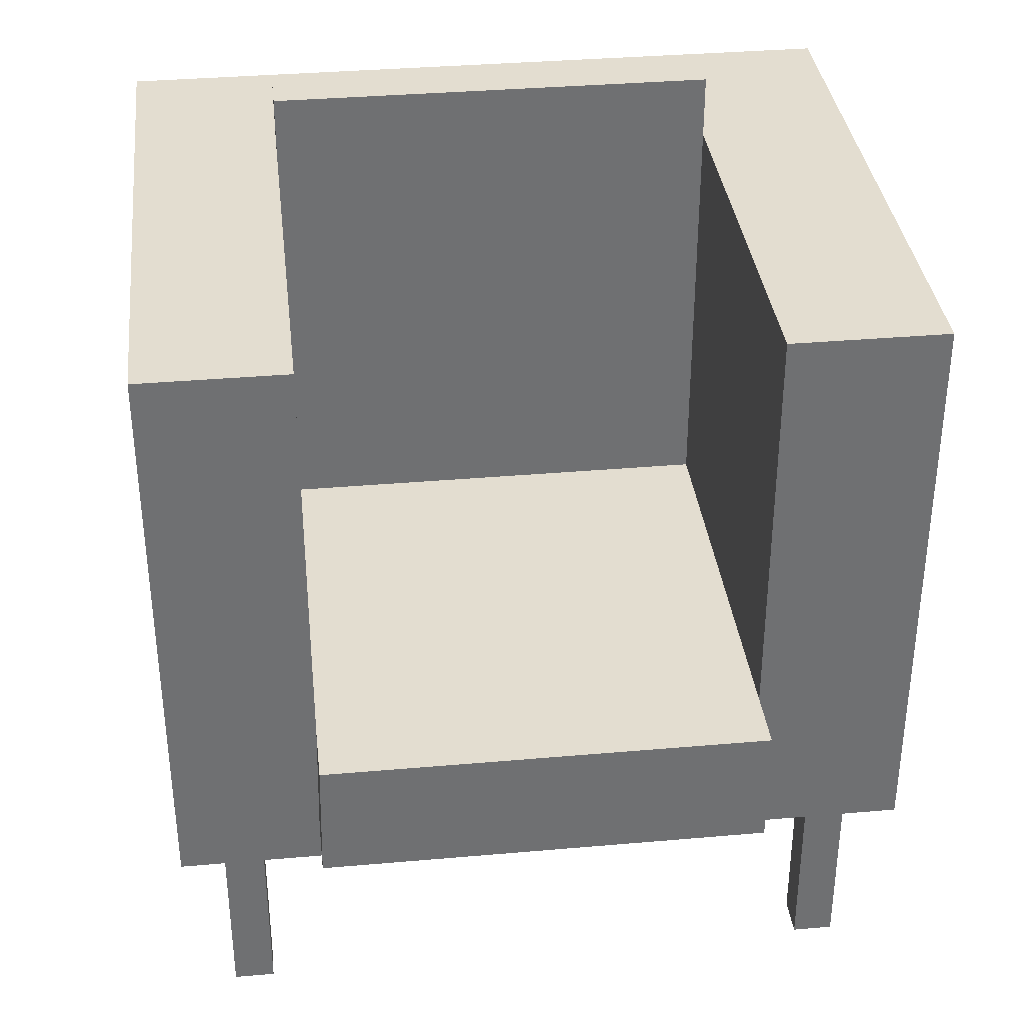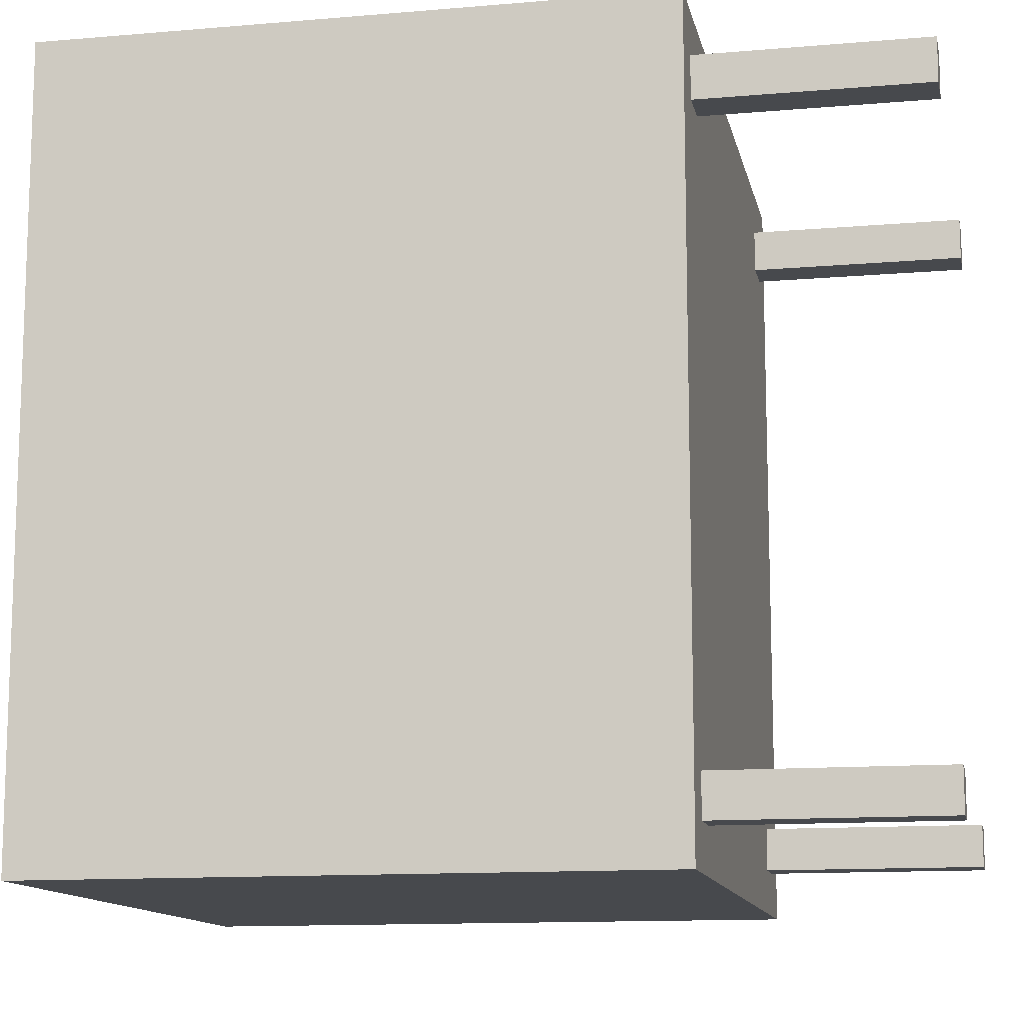
<metadata>
{"format":"obj","ext":"obj","renderer":"f3d","projection":"perspective","resolution":1024,"background":"white","views":[{"elev":35.5,"azim":-96.6,"up":"+Z"},{"elev":-12.4,"azim":101.5,"up":"+Y"}]}
</metadata>
<code>
v 58.09 64.22 -42.38
v 66.37 -72.5 -42.37
v 50.16 -64.22 -42.37
v -37.91 -64.22 -42.37
v -45.84 64.22 -42.38
v 50.16 64.22 -42.38
v -37.91 64.22 -42.38
v 66.37 -72.5 -42.37
v -45.84 -64.22 -42.37
v -45.84 64.22 -42.38
v -37.91 64.22 -42.38
v 50.16 64.22 -42.38
v 58.09 64.22 -42.38
v -37.91 -64.22 -42.37
v 50.16 -64.22 -42.37
v 66.37 72.5 -42.38
v 66.37 -72.5 -42.37
v -54.12 -72.5 71.13
v -54.12 -72.5 -42.37
v -54.12 -42.4 -34.12
v -54.12 72.5 -42.38
v -54.12 -72.5 71.13
v -54.12 -42.4 -10.12
v -54.12 -42.4 71.12
v -54.12 44.6 -34.13
v -54.12 44.1 -10.13
v -54.12 44.1 71.12
v -54.12 44.1 71.12
v -54.12 44.1 -10.13
v -54.12 72.5 71.12
v -54.12 44.6 -34.13
v -54.12 -42.4 -34.12
v -54.12 72.5 -42.38
v -54.12 -42.4 71.12
v -54.12 -72.5 71.13
v -54.12 -42.4 -10.12
v -54.12 -72.5 -42.37
v 66.37 72.5 71.12
v -54.12 72.5 -42.38
v 66.37 72.5 -42.38
v 66.37 72.5 71.12
v -54.12 72.5 -42.38
v 66.37 72.5 71.12
v 66.37 -72.5 -42.37
v 66.37 72.5 71.12
v -54.12 -72.5 71.13
v -54.12 44.1 71.12
v 66.37 72.5 71.12
v 36.37 44.1 71.12
v 27.87 44.1 71.12
v -54.12 -72.5 71.13
v 36.37 -42.9 71.12
v 36.37 44.1 71.12
v 27.87 44.1 71.12
v -54.12 44.1 71.12
v 66.37 72.5 71.12
v 27.87 -42.4 71.12
v -54.12 -42.4 -10.12
v 27.87 -42.4 -10.12
v 27.87 -42.4 71.12
v -54.12 -42.4 -10.12
v -54.12 -42.4 -34.12
v -66.37 -42.4 -10.12
v -66.37 -42.4 -34.12
v -66.37 -42.4 -10.12
v -66.37 -42.4 -34.12
v -54.12 -42.4 -34.12
v -66.37 44.6 -34.13
v -66.37 -42.4 -34.12
v -66.37 -42.4 -34.12
v -66.37 44.6 -34.13
v -54.12 44.1 -10.13
v -66.37 44.6 -34.13
v -54.12 44.6 -34.13
v 27.87 44.1 -10.13
v -54.12 44.1 71.12
v -54.12 44.1 -10.13
v -54.12 44.1 71.12
v -54.12 44.1 -10.13
v 36.37 44.1 83.38
v 27.87 44.1 71.12
v 27.87 44.1 83.38
v 36.37 44.1 83.38
v 27.87 44.1 83.38
v 36.37 44.1 83.38
v 36.37 -42.9 71.12
v 36.37 44.1 71.12
v 36.37 -42.9 83.38
v 36.37 -42.9 83.38
v 36.37 -42.9 71.12
v 36.37 44.1 71.12
v 36.37 -42.9 71.12
v 27.87 -42.4 83.38
v 36.37 -42.9 83.38
v 36.37 -42.9 83.38
v 36.37 -42.9 71.12
v 27.87 -42.4 83.38
v -66.37 -42.4 -10.12
v -57.19 44.1 -10.13
v -66.37 44.1 -10.13
v 27.87 -42.4 -10.12
v -54.12 -42.4 -10.12
v -54.12 -42.4 -10.12
v -66.37 -42.4 -10.12
v 27.87 -42.4 -10.12
v -57.19 44.1 -10.13
v -66.37 44.1 -10.13
v 27.87 -42.4 71.12
v 27.87 44.1 71.12
v 27.87 -42.4 83.38
v 27.87 44.1 83.38
v 27.87 44.1 83.38
v 27.87 -42.4 83.38
v 27.87 44.1 71.12
v 27.87 -42.4 71.12
v -66.37 -42.4 -10.12
v -66.37 44.6 -34.13
v -66.37 44.1 -10.13
v -66.37 44.1 -10.13
v -66.37 44.6 -34.13
v 36.37 44.1 83.38
v 36.37 -42.9 83.38
v 36.37 -42.9 83.38
v 27.87 -42.4 83.38
v -45.84 56.29 -42.38
v -37.91 56.29 -83.38
v -45.84 56.29 -42.38
v -45.84 56.29 -42.38
v -37.91 64.22 -42.38
v 50.16 64.22 -42.38
v 50.16 64.22 -42.38
v 58.09 -56.29 -42.37
v 58.09 -56.29 -42.37
v -37.91 -56.29 -42.37
v -37.91 -64.22 -83.37
v -37.91 -56.29 -42.37
v -37.91 -64.22 -83.37
v -45.84 -56.29 -83.37
v -37.91 -56.29 -83.37
v -45.84 -64.22 -83.37
v -45.84 -64.22 -83.37
v -37.91 -56.29 -83.37
v -45.84 -64.22 -42.37
v -45.84 -56.29 -83.37
v -45.84 -64.22 -42.37
v -45.84 56.29 -42.38
v -37.91 56.29 -83.38
v -45.84 64.22 -83.38
v -37.91 64.22 -83.38
v -45.84 56.29 -83.38
v -45.84 56.29 -83.38
v -37.91 64.22 -42.38
v -37.91 56.29 -83.38
v -37.91 64.22 -42.38
v -37.91 56.29 -83.38
v 50.16 56.29 -42.38
v 50.16 64.22 -83.38
v 50.16 56.29 -83.38
v 50.16 56.29 -42.38
v 50.16 56.29 -83.38
v 50.16 56.29 -42.38
v 50.16 56.29 -83.38
v 50.16 -56.29 -83.37
v 50.16 -56.29 -42.37
v 58.09 -56.29 -83.37
v 50.16 -56.29 -83.37
v 50.16 -56.29 -42.37
v 50.16 -64.22 -42.37
v 50.16 -56.29 -83.37
v 50.16 -56.29 -83.37
v -37.91 -64.22 -83.37
v -45.84 -64.22 -42.37
v -45.84 -64.22 -83.37
v -37.91 -64.22 -42.37
v -37.91 -64.22 -83.37
v -37.91 64.22 -42.38
v -45.84 64.22 -83.38
v -45.84 64.22 -42.38
v -37.91 64.22 -83.38
v -45.84 64.22 -42.38
v 50.16 64.22 -83.38
v 50.16 64.22 -42.38
v 58.09 64.22 -83.38
v 50.16 64.22 -83.38
v 50.16 64.22 -42.38
v 58.09 56.29 -83.38
v 50.16 64.22 -83.38
v 58.09 56.29 -83.38
v 50.16 64.22 -83.38
v 58.09 64.22 -42.38
v 58.09 56.29 -42.38
v 58.09 56.29 -83.38
v 58.09 -56.29 -42.37
v 58.09 -64.22 -83.37
v 58.09 -64.22 -42.37
v 58.09 -56.29 -42.37
v 58.09 -64.22 -83.37
v 50.16 -56.29 -83.37
v 58.09 -64.22 -83.37
v 58.09 -64.22 -83.37
v 50.16 -64.22 -42.37
v 50.16 -64.22 -83.37
v 58.09 -64.22 -42.37
v 58.09 -64.22 -83.37
v 50.16 -64.22 -42.37
v 50.16 -64.22 -83.37
v 58.09 -56.29 -83.37
v -45.84 -56.29 -42.37
v 58.09 -64.22 -42.37
v -54.12 -72.5 -42.37
v 27.87 -42.4 77.25
v -54.12 -57.45 -38.25
v -54.12 -3e-06 -42.38
v -54.12 -72.5 14.38
v -54.12 44.1 30.5
v 50.16 -56.29 -62.87
v -54.12 -42.4 30.5
v 50.16 -56.29 -42.37
v 66.37 -72.5 71.13
v 66.37 -72.5 -42.37
v -54.12 72.5 71.12
v -8.875 44.1 71.12
v -13.12 44.1 71.12
v 52.62 -2.14 71.12
v 50.16 56.29 -83.38
v -54.12 -42.4 71.12
v -60.25 -42.4 -34.12
v -60.76 -2.521 -34.12
v -54.12 1.104 -34.12
v -61.27 44.31 -20.13
v -60.25 44.1 -10.13
v -54.12 44.35 -22.13
v 32.12 44.1 77.25
v 36.37 44.1 77.25
v 36.37 -3.02 77.76
v 36.37 44.1 77.25
v 36.37 0.6045 83.38
v 32.12 -42.65 77.25
v 36.37 -42.9 77.25
v -37.79 2.657 -10.12
v -66.37 0.8545 -10.12
v -19.25 -42.4 -10.12
v -60.25 -42.4 -10.12
v 27.87 44.1 -10.13
v -66.37 -42.4 -34.12
v 27.87 44.1 83.38
v -45.84 -56.29 -42.37
v -37.91 -56.29 -42.37
v 50.16 -56.29 -42.37
v -37.91 56.29 -62.88
v 58.09 56.29 -42.38
v 50.16 -64.22 -42.37
v -37.91 -56.29 -83.37
v -54.12 72.5 -42.38
v 58.09 -64.22 -42.37
v -45.84 64.22 -83.38
v 6.125 64.22 -42.38
v 54.13 64.22 -42.38
v 6.125 72.5 -42.38
v 50.16 60.25 -62.88
v 50.16 56.29 -62.88
v 66.37 -72.5 71.13
v 58.09 56.29 -83.38
v -54.12 15.05 -38.25
v -54.12 -57.45 18.5
v -54.12 -42.4 -22.12
v -54.12 1.104 -34.12
v 58.09 -56.29 -83.37
v 50.16 -60.25 -62.87
v -54.12 -57.45 30.5
v -54.12 -72.5 14.38
v -37.91 -64.22 -42.37
v -54.12 72.5 71.12
v -37.91 56.29 -42.38
v -37.91 64.22 -83.38
v 54.13 64.22 -62.88
v 51.37 58.3 71.12
v 66.37 -72.5 71.13
v 32.12 44.1 71.12
v 62.23 68.36 -42.38
v 58.09 56.29 -83.38
v -54.12 -42.4 30.5
v 27.87 -42.4 -10.12
v -54.12 -42.4 -10.12
v -54.12 44.6 -34.13
v -66.37 1.104 -34.12
v 53.8 -64.22 -64.58
v -66.37 44.1 -10.13
v -13.12 44.1 71.12
v 27.87 44.1 77.25
v 58.09 64.22 -83.38
v -8.875 44.1 71.12
v 36.37 -42.9 77.25
v 51.37 58.3 71.12
v 32.12 -42.65 83.38
v 27.87 44.1 -10.13
v 50.16 56.29 -83.38
v -66.37 44.35 -22.13
v -37.91 56.29 -42.38
v -45.84 -56.29 -83.37
v -45.84 -56.29 -42.37
v -37.91 -64.22 -42.37
v 58.09 64.22 -83.38
v 2.159 64.22 -42.38
v -41.88 64.22 -42.38
v -45.84 -64.22 -42.37
v -54.12 -72.5 -42.37
v -41.88 64.22 -42.38
v 58.09 -56.29 -83.37
v -54.12 72.5 -42.38
v 6.125 -64.22 -42.37
v -54.12 58.55 -38.25
v -54.12 72.5 71.12
v -54.12 44.1 30.5
v -54.12 58.3 71.12
v 58.09 56.29 -42.38
v 66.37 72.5 -42.38
v 53.8 -64.22 -64.58
v -13.12 44.1 71.12
v -66.37 -42.4 -22.12
v 50.16 56.29 -62.88
v 27.87 0.8545 83.38
v 27.87 44.1 77.25
v 58.09 -56.29 -83.37
v 58.09 56.29 -42.38
v 54.13 -64.22 -83.37
v 50.16 56.29 -42.38
v -45.84 -56.29 -62.87
v -45.84 56.29 -83.38
v 50.16 -64.22 -42.37
v 66.37 72.5 -42.38
v 12.65 -68.79 -42.37
v 6.125 -72.5 -42.37
v -54.12 -72.5 -42.37
v 54.13 -64.22 -42.37
v -54.12 -57.45 30.5
v -54.12 -57.45 71.13
v 58.09 -64.22 -62.87
v -54.12 58.3 30.5
v -54.12 44.35 -22.13
v 36.37 -42.9 71.12
v 32.12 44.1 71.12
v -37.91 64.22 -42.38
v 58.09 56.29 -42.38
v -45.84 -56.29 -83.37
v -45.84 -64.22 -83.37
v 6.125 64.22 -42.38
v -45.84 64.22 -83.38
v -37.91 56.29 -42.38
v 58.09 64.22 -83.38
v 66.37 -72.5 -42.37
v -54.12 -72.5 71.13
v -54.12 -42.4 30.5
v -54.12 58.55 18.5
v 58.09 -56.29 -42.37
v -54.12 72.5 14.37
v -54.12 72.5 71.12
v 66.37 72.5 -42.38
v 66.37 -72.5 71.13
v 27.87 -42.4 71.12
v -54.12 -57.45 71.13
v 54.79 64.22 -66.29
v -54.12 72.5 71.12
v 50.16 56.29 -83.38
v 58.09 64.22 -83.38
v 36.37 0.6045 71.12
v -54.12 -42.4 -34.12
v -54.12 -42.4 -34.12
v -66.37 1.104 -34.12
v -54.12 44.1 -10.13
v -66.37 44.6 -34.13
v 27.87 44.1 -10.13
v -13.12 44.1 71.12
v -45.84 -64.22 -42.37
v 36.37 44.1 77.25
v 27.87 44.1 71.12
v 36.37 44.1 83.38
v 36.37 -42.9 77.25
v 36.37 -42.9 77.25
v 32.12 -42.65 83.38
v -13.12 -42.4 -10.12
v 27.87 44.1 -10.13
v 27.87 -42.4 30.5
v 27.87 -42.4 77.25
v 27.87 -6.354 74.7
v 27.87 44.1 -10.13
v -66.37 -42.4 -10.12
v -66.37 44.35 -22.13
v 32.12 -42.65 83.38
v -37.91 -56.29 -42.37
v -45.84 56.29 -42.38
v -45.84 -56.29 -83.37
v -45.84 -56.29 -42.37
v -37.91 56.29 -42.38
v 6.125 64.22 -42.38
v 50.16 64.22 -62.88
v 6.125 -64.22 -42.37
v -54.12 -42.4 71.12
v -37.91 -64.22 -83.37
v -45.84 -56.29 -83.37
v -45.84 56.29 -42.38
v -45.84 64.22 -83.38
v -37.91 56.29 -83.38
v 2.159 64.22 -42.38
v 6.125 64.22 -42.38
v 50.16 56.29 -42.38
v 66.37 -72.5 71.13
v 58.09 56.29 -83.38
v -54.12 1.104 -34.12
v -54.12 58.55 -38.25
v 50.16 -64.22 -42.37
v 50.16 -56.29 -42.37
v 66.37 72.5 -42.38
v -37.91 -64.22 -62.87
v -37.91 64.22 -42.38
v -45.84 64.22 -83.38
v 32.12 -42.65 71.12
v 58.09 -64.22 -42.37
v 58.09 64.22 -42.38
v -54.12 -42.4 71.12
v -54.12 -42.4 -10.12
v -60.25 -42.4 -34.12
v 54.13 -64.22 -83.37
v -60.76 -2.521 -34.12
v -54.12 1.104 -34.12
v -45.84 56.29 -83.38
v 58.09 -64.22 -62.87
v -61.27 44.31 -20.13
v -60.25 44.1 -10.13
v -45.84 64.22 -42.38
v 32.12 44.1 77.25
v 36.37 -3.02 77.76
v 36.37 44.1 77.25
v 32.12 -42.65 77.25
v 27.87 -42.4 71.12
v 27.87 8.063 37.27
v 27.87 -42.4 30.5
v 36.37 44.1 83.38
v 27.87 44.1 83.38
v -45.84 -56.29 -42.37
v -37.91 56.29 -42.38
v -45.84 -56.29 -62.87
v -37.91 -56.29 -83.37
v -45.84 56.29 -83.38
v 50.16 64.22 -83.38
v -37.91 -64.22 -42.37
v 50.16 -56.29 -42.37
v -37.91 -56.29 -83.37
v 54.13 -64.22 -42.37
v 6.125 64.22 -42.38
v 50.16 -64.22 -62.87
v -54.12 -72.5 -42.37
v 58.09 56.29 -62.88
v 58.09 -64.22 -42.37
v -54.12 58.55 18.5
v -54.12 44.35 -22.13
v -54.12 15.05 -38.25
v -54.12 -57.45 18.5
v -54.12 -42.4 -22.12
v -54.12 -57.45 -38.25
v 27.87 -42.4 71.12
v -54.12 -42.4 71.12
v -54.12 -42.4 30.5
v -66.37 -42.4 -22.12
v -54.12 44.6 -34.13
v -66.37 44.1 -10.13
v -54.12 44.1 30.5
v 27.87 44.1 77.25
v 58.09 -64.22 -83.37
v -37.91 64.22 -83.38
v 36.37 0.6045 71.12
v -60.25 -42.4 -10.12
v -13.12 -42.4 -10.12
v 50.16 64.22 -42.38
v -66.37 -42.4 -34.12
v 50.16 -64.22 -83.37
v 6.125 64.22 -42.38
v 6.125 -64.22 -42.37
v 54.13 64.22 -83.38
v 50.16 -56.29 -83.37
v 6.125 -64.22 -42.37
v -37.91 64.22 -83.38
v 54.13 64.22 -42.38
v -37.91 64.22 -83.38
v -54.12 58.3 30.5
v -54.12 58.3 71.12
v 50.16 -56.29 -62.87
v -54.12 -3e-06 -42.38
v 50.16 -64.22 -83.37
v -45.84 -64.22 -62.87
v 50.16 64.22 -62.88
v 66.37 -72.5 71.13
v 36.37 0.6045 71.12
v 54.13 64.22 -83.38
v 58.09 64.22 -83.38
v 50.16 -64.22 -62.87
v -41.88 -64.22 -62.87
v -19.25 -42.4 -10.12
v -37.79 2.657 -10.12
v -66.37 0.8545 -10.12
v 27.87 8.063 76.74
v 27.87 44.1 77.25
v 20.8 64.22 -42.38
v -11.2 64.22 -42.38
v -54.12 -14.13 -39.62
v -54.12 -62.47 -1.792
v -54.12 -52.43 8.958
v -54.12 -52.43 44.04
v -54.12 63.2 -1.792
v -54.12 24.9 -36.88
v -54.12 53.74 8.958
v -54.12 53.57 44.04
v 3.375 44.1 71.12
v -58.21 44.44 -26.13
v 27.87 44.1 71.12
v 36.37 44.1 71.12
v 27.87 -42.4 71.12
v 33.54 -42.73 79.29
v -30.87 -42.4 -10.12
v 27.87 -42.4 -10.12
v 27.87 -13.56 75.21
v 27.87 -42.4 83.38
v -11.2 64.22 -42.38
v 20.8 64.22 -42.38
v 63.61 21.41 -42.38
v 23.45 69.74 -42.38
v -54.12 53.57 44.04
v -54.12 53.74 8.958
v -54.12 24.9 -36.88
v -54.12 63.2 -1.792
v -54.12 -52.43 44.04
v -54.12 -52.43 8.958
v -54.12 -62.47 -1.792
v -54.12 -14.13 -39.62
v 3.375 44.1 71.12
v -54.12 44.6 -34.13
v 27.87 44.1 71.12
v 36.37 44.1 71.12
v 33.54 -42.73 79.29
v -30.87 -42.4 -10.12
v 27.87 15.27 79.29
v 27.87 -42.4 -10.12
v -37.91 -56.29 -42.37
v -37.91 -64.22 -42.37
v -45.84 -64.22 -83.37
v 50.16 61.57 -56.04
v 58.09 -56.29 -42.37
v 50.16 -61.57 -69.71
v 58.09 64.22 -42.38
v 58.09 -56.29 -83.37
v 50.16 -64.22 -83.37
v 50.16 56.29 -42.38
v -37.91 -56.29 -83.37
v -37.91 -56.29 -42.37
v -37.91 56.29 -42.38
v -37.91 56.29 -83.38
v 20.8 61.57 -42.38
v -37.91 -64.22 -42.37
v -37.91 -64.22 -83.37
v -45.84 -56.29 -42.37
v -45.84 64.22 -42.38
v -45.84 56.29 -83.38
v 50.16 64.22 -42.38
v 58.09 56.29 -42.38
v -45.84 -64.22 -83.37
v 58.09 64.22 -42.38
v 50.16 -64.22 -83.37
f 1 331 255
f 449 332 3
f 3 332 481
f 481 332 4
f 4 332 306
f 5 254 257
f 257 254 1
f 334 332 333
f 333 332 2
f 262 210 17
f 210 262 18
f 212 213 19
f 20 505 212
f 213 264 21
f 20 506 265
f 19 506 212
f 265 214 22
f 265 266 20
f 336 265 22
f 23 507 336
f 336 353 23
f 22 508 336
f 24 508 337
f 21 509 313
f 25 509 312
f 25 510 267
f 264 312 21
f 267 264 20
f 455 485 313
f 456 455 25
f 26 511 456
f 313 512 486
f 215 485 26
f 27 512 215
f 357 413 39
f 413 357 38
f 359 358 43
f 46 360 361
f 360 278 417
f 278 360 46
f 221 277 48
f 222 221 47
f 49 221 222
f 48 341 278
f 49 341 277
f 282 57 58
f 226 57 282
f 57 283 58
f 62 284 227
f 320 284 63
f 64 284 320
f 228 229 67
f 228 286 68
f 69 228 67
f 72 230 231
f 288 230 73
f 232 230 72
f 74 514 232
f 75 289 76
f 290 233 81
f 82 80 290
f 234 233 80
f 85 235 236
f 366 235 86
f 87 235 366
f 86 235 293
f 237 235 85
f 88 235 237
f 238 295 93
f 239 238 92
f 94 518 239
f 240 241 98
f 100 240 99
f 99 240 296
f 242 240 98
f 101 240 242
f 382 383 108
f 501 382 108
f 109 382 501
f 108 521 501
f 110 521 384
f 109 501 502
f 111 501 110
f 117 116 298
f 121 246 522
f 10 307 9
f 310 405 13
f 307 311 14
f 15 307 8
f 8 335 15
f 16 525 8
f 13 525 280
f 13 526 310
f 16 526 280
f 452 407 351
f 407 452 352
f 28 527 315
f 339 314 29
f 30 527 339
f 29 528 339
f 354 340 31
f 339 354 30
f 457 409 32
f 410 457 33
f 31 529 410
f 354 356 30
f 31 530 354
f 33 530 410
f 34 531 217
f 35 531 34
f 217 270 36
f 36 532 459
f 458 270 35
f 459 458 32
f 271 458 35
f 37 533 271
f 32 533 460
f 457 488 33
f 32 534 457
f 488 460 37
f 273 40 41
f 40 273 42
f 317 219 45
f 461 492 51
f 52 492 461
f 52 224 492
f 224 493 53
f 56 224 294
f 53 363 294
f 363 292 55
f 294 363 56
f 462 461 51
f 59 60 61
f 60 463 61
f 66 421 422
f 421 464 65
f 70 424 369
f 369 424 71
f 465 424 425
f 71 424 465
f 425 424 368
f 371 536 428
f 466 428 429
f 428 466 371
f 373 372 78
f 372 467 78
f 431 375 83
f 431 468 376
f 89 432 378
f 91 432 433
f 432 471 90
f 95 539 380
f 434 379 96
f 380 434 97
f 435 434 96
f 105 499 244
f 499 498 104
f 107 499 500
f 500 499 104
f 112 541 323
f 385 322 113
f 114 541 385
f 115 385 211
f 114 436 386
f 436 385 115
f 437 436 115
f 119 387 388
f 120 387 475
f 124 438 389
f 439 438 124
f 327 247 299
f 248 327 249
f 393 543 442
f 443 392 543
f 444 394 127
f 395 299 129
f 130 299 395
f 251 249 327
f 132 249 251
f 397 248 252
f 253 302 135
f 134 302 253
f 139 137 138
f 144 545 143
f 143 208 144
f 256 426 146
f 153 152 274
f 260 261 156
f 157 297 260
f 156 546 260
f 321 263 159
f 160 263 321
f 216 268 163
f 164 547 216
f 169 548 269
f 269 218 169
f 168 218 269
f 173 272 172
f 178 176 177
f 396 276 181
f 182 549 396
f 225 291 186
f 479 225 187
f 281 303 190
f 194 550 193
f 193 418 194
f 326 324 197
f 451 287 201
f 202 287 451
f 201 287 454
f 338 287 200
f 454 287 338
f 391 440 441
f 441 440 390
f 329 250 556
f 128 555 329
f 441 447 343
f 343 447 552
f 131 557 552
f 552 557 343
f 447 344 552
f 447 478 330
f 390 446 447
f 141 399 400
f 346 345 145
f 151 403 348
f 482 348 403
f 155 154 484
f 158 445 406
f 161 564 408
f 162 161 408
f 355 487 166
f 412 411 170
f 170 411 489
f 497 414 175
f 497 490 374
f 175 565 497
f 362 491 184
f 364 494 189
f 365 364 188
f 191 495 453
f 453 495 192
f 195 207 469
f 196 207 195
f 309 423 199
f 318 427 204
f 206 318 204
f 318 496 205
f 1 254 331
f 2 255 331
f 332 255 2
f 449 255 332
f 5 334 254
f 5 306 334
f 334 306 332
f 212 505 213
f 20 264 505
f 213 505 264
f 20 212 506
f 19 214 506
f 265 506 214
f 265 507 266
f 336 507 265
f 23 266 507
f 336 508 353
f 22 337 508
f 24 353 508
f 21 312 509
f 25 455 509
f 313 509 455
f 25 312 510
f 264 510 312
f 267 510 264
f 455 511 485
f 456 511 455
f 26 485 511
f 313 485 512
f 215 512 485
f 27 486 512
f 358 359 44
f 398 361 360
f 341 417 278
f 49 277 221
f 48 277 341
f 64 227 284
f 68 285 228
f 285 229 228
f 69 286 228
f 288 231 230
f 73 230 514
f 232 514 230
f 74 73 514
f 77 75 76
f 75 515 289
f 290 80 233
f 233 516 81
f 234 516 233
f 87 236 235
f 88 293 235
f 238 517 92
f 93 517 238
f 238 518 295
f 239 518 238
f 94 295 518
f 100 241 240
f 101 296 240
f 382 520 383
f 108 384 521
f 110 501 521
f 111 502 501
f 117 245 116
f 118 298 116
f 122 121 522
f 10 405 310
f 10 310 307
f 14 9 307
f 15 311 307
f 8 209 335
f 13 209 8
f 16 280 525
f 13 8 525
f 310 526 259
f 13 280 526
f 16 259 526
f 28 314 527
f 339 527 314
f 30 315 527
f 29 340 528
f 354 528 340
f 339 528 354
f 457 529 409
f 410 529 457
f 31 409 529
f 354 530 356
f 31 410 530
f 33 356 530
f 35 270 531
f 217 531 270
f 36 270 532
f 458 532 270
f 459 532 458
f 271 533 458
f 37 460 533
f 32 458 533
f 457 534 488
f 32 460 534
f 488 534 460
f 220 219 317
f 52 493 224
f 53 294 224
f 56 492 224
f 53 292 363
f 420 463 60
f 66 464 421
f 367 422 421
f 70 368 424
f 428 536 370
f 370 429 428
f 373 537 372
f 79 467 372
f 431 538 375
f 376 538 431
f 84 468 83
f 431 83 468
f 89 377 432
f 90 378 432
f 91 471 432
f 377 433 432
f 95 379 539
f 434 539 379
f 380 539 434
f 434 435 97
f 105 498 499
f 106 244 499
f 107 106 499
f 112 322 541
f 385 541 322
f 114 323 541
f 113 211 385
f 114 385 436
f 436 542 386
f 437 542 436
f 120 388 387
f 123 389 438
f 125 299 247
f 327 248 247
f 442 543 392
f 444 126 394
f 130 327 299
f 249 252 248
f 397 544 248
f 140 138 137
f 146 430 256
f 149 147 148
f 150 148 147
f 153 470 152
f 260 297 261
f 260 546 157
f 156 474 546
f 474 157 546
f 159 263 325
f 216 547 268
f 269 548 168
f 169 476 548
f 476 168 548
f 173 171 272
f 177 176 275
f 396 549 276
f 181 276 350
f 549 350 276
f 479 291 225
f 190 316 281
f 324 551 198
f 326 551 324
f 202 200 287
f 441 390 447
f 300 553 554
f 301 328 554
f 300 554 328
f 329 555 250
f 131 477 557
f 343 557 477
f 133 344 447
f 447 446 478
f 136 448 558
f 559 558 448
f 142 400 399
f 145 345 560
f 402 561 401
f 402 401 562
f 155 349 154
f 406 445 563
f 166 165 355
f 167 487 355
f 174 414 374
f 497 374 414
f 497 565 490
f 179 415 416
f 180 416 415
f 183 566 362
f 184 183 362
f 185 491 566
f 362 566 491
f 364 365 494
f 191 419 495
f 309 567 423
f 480 567 309
f 203 427 318
f 205 203 318
f 206 496 318

</code>
